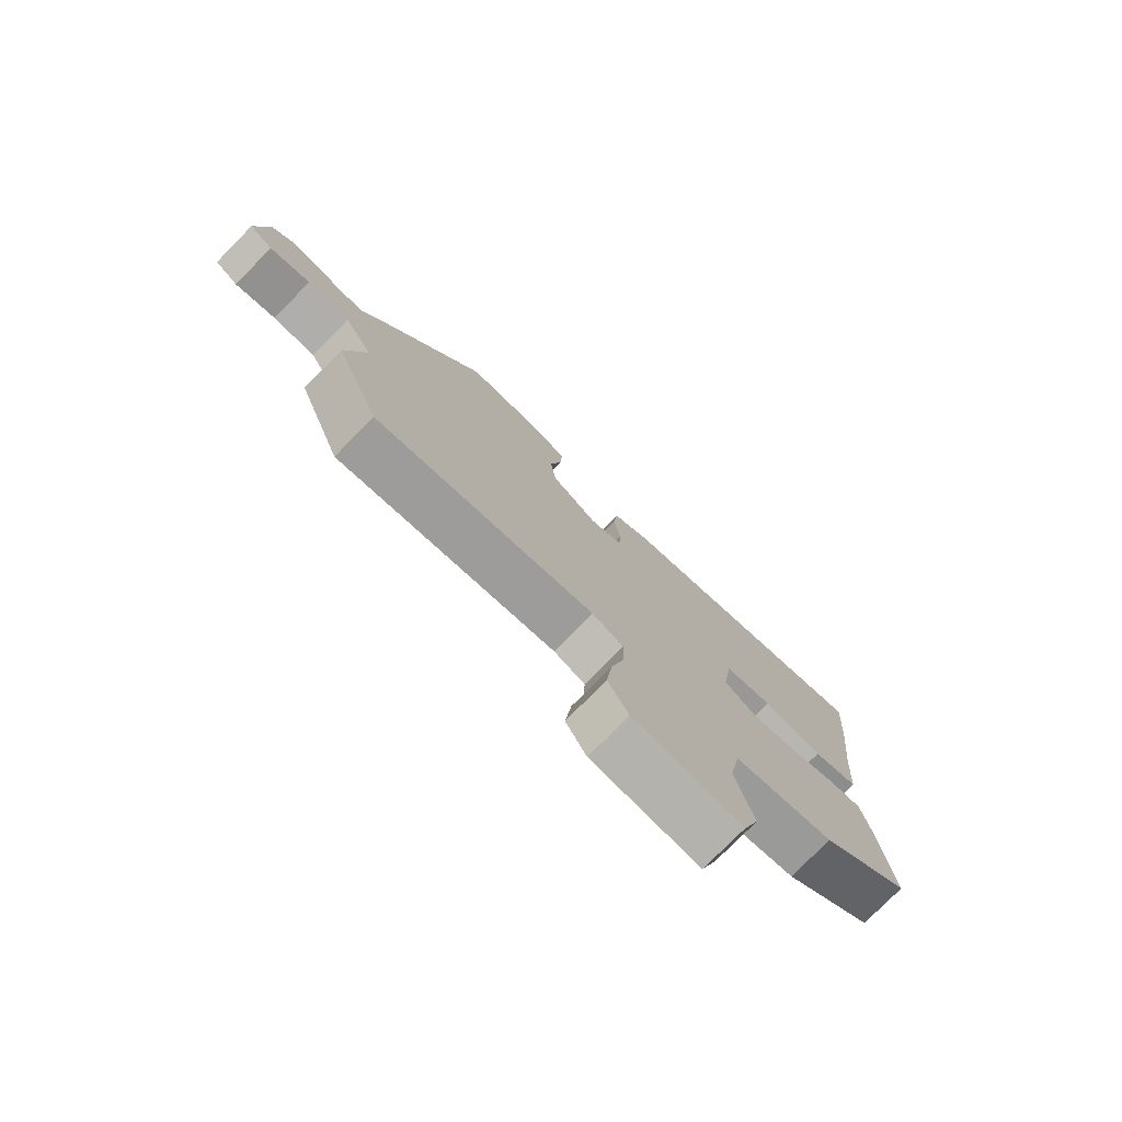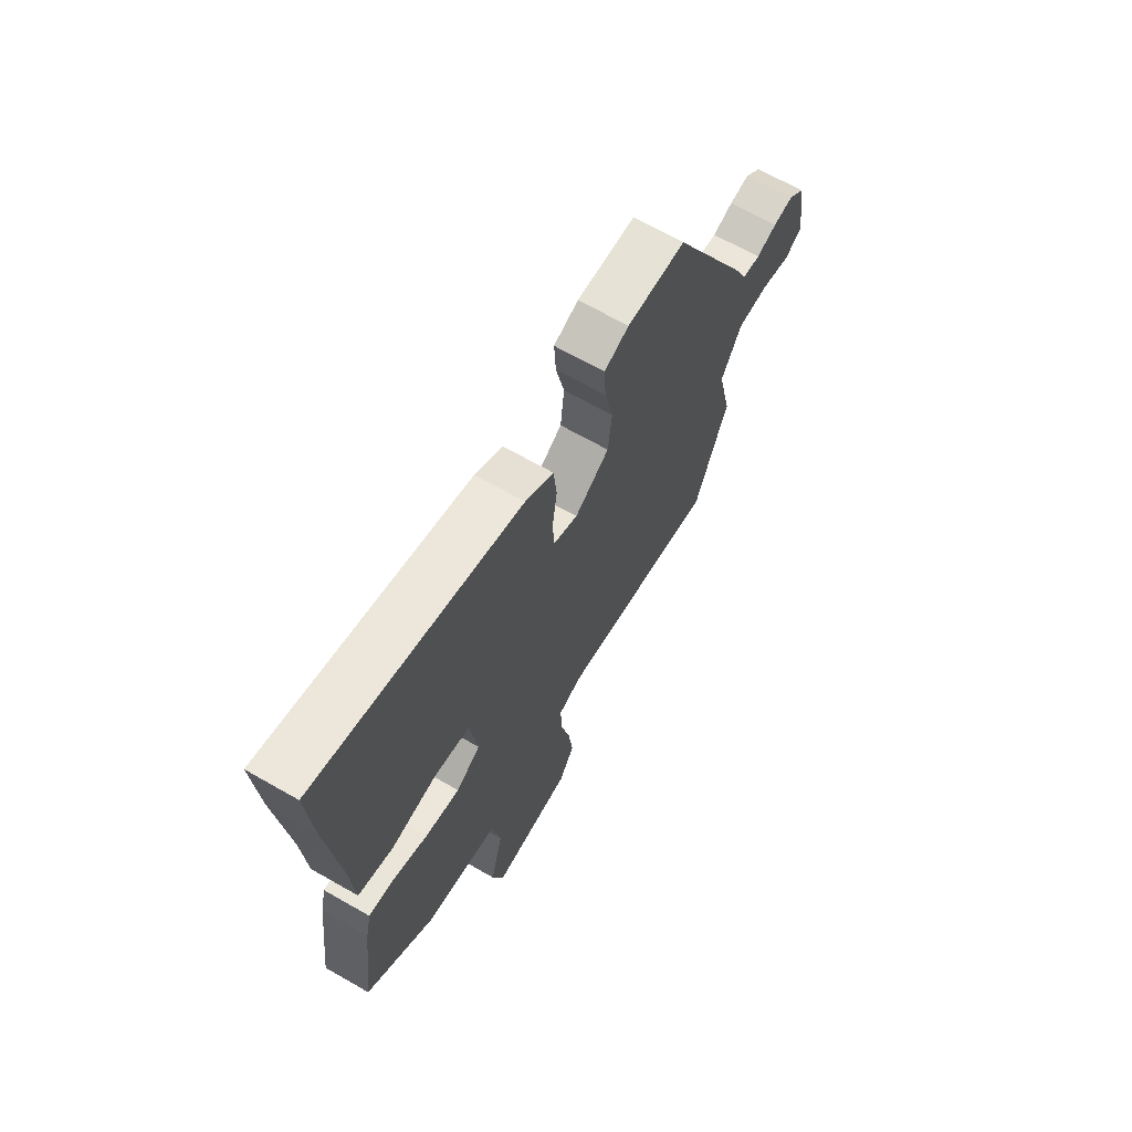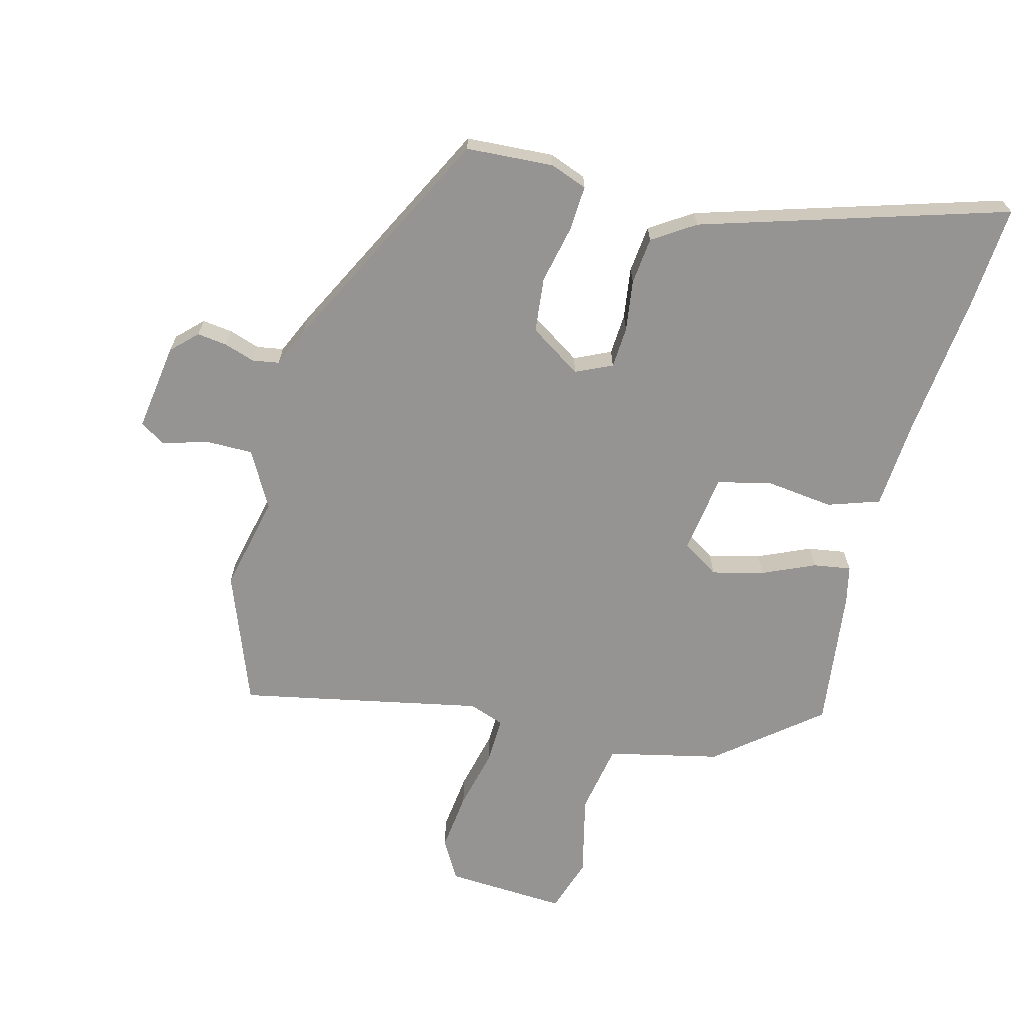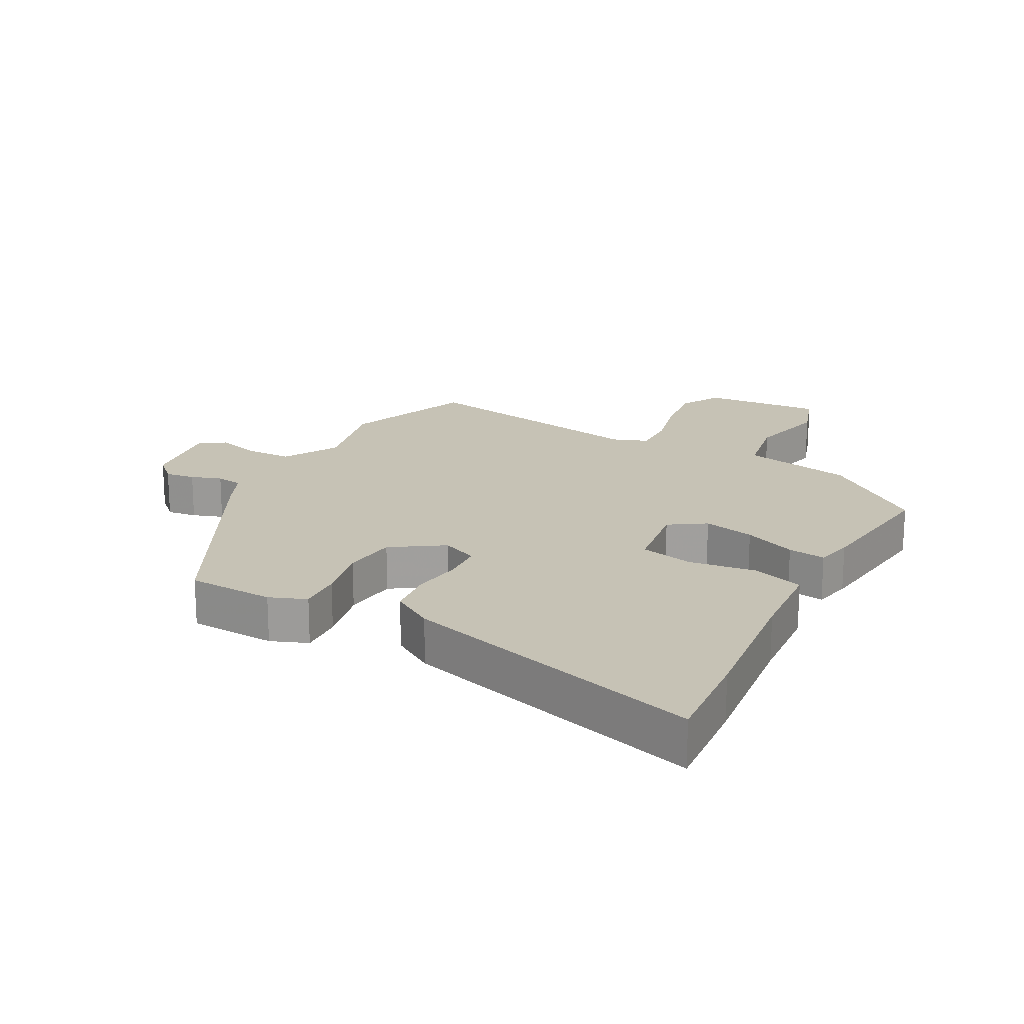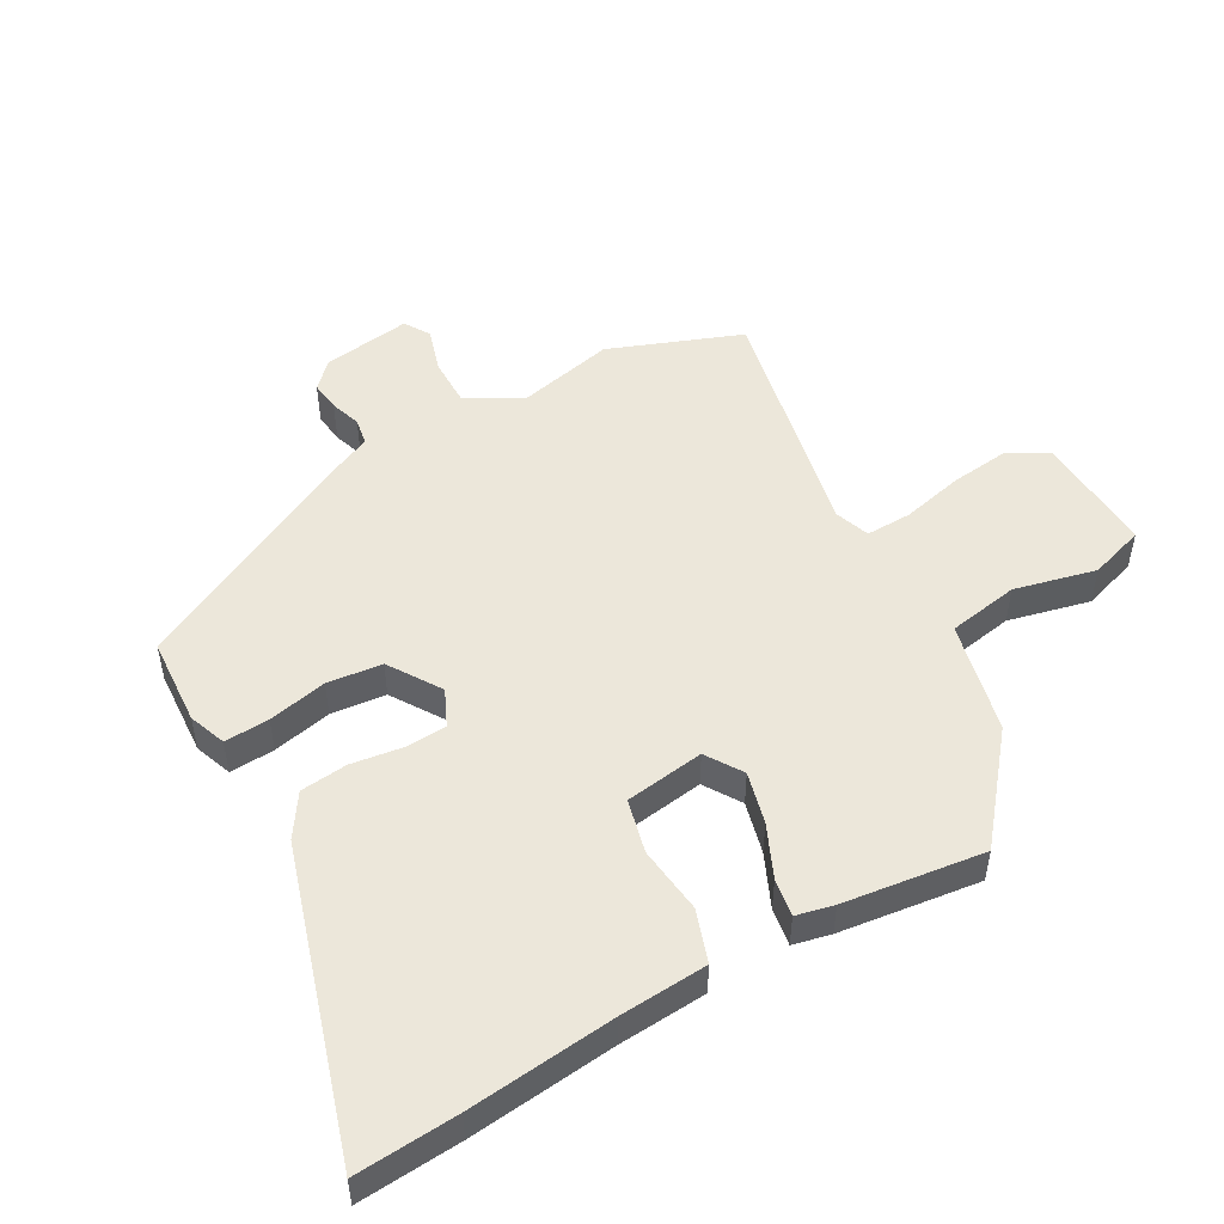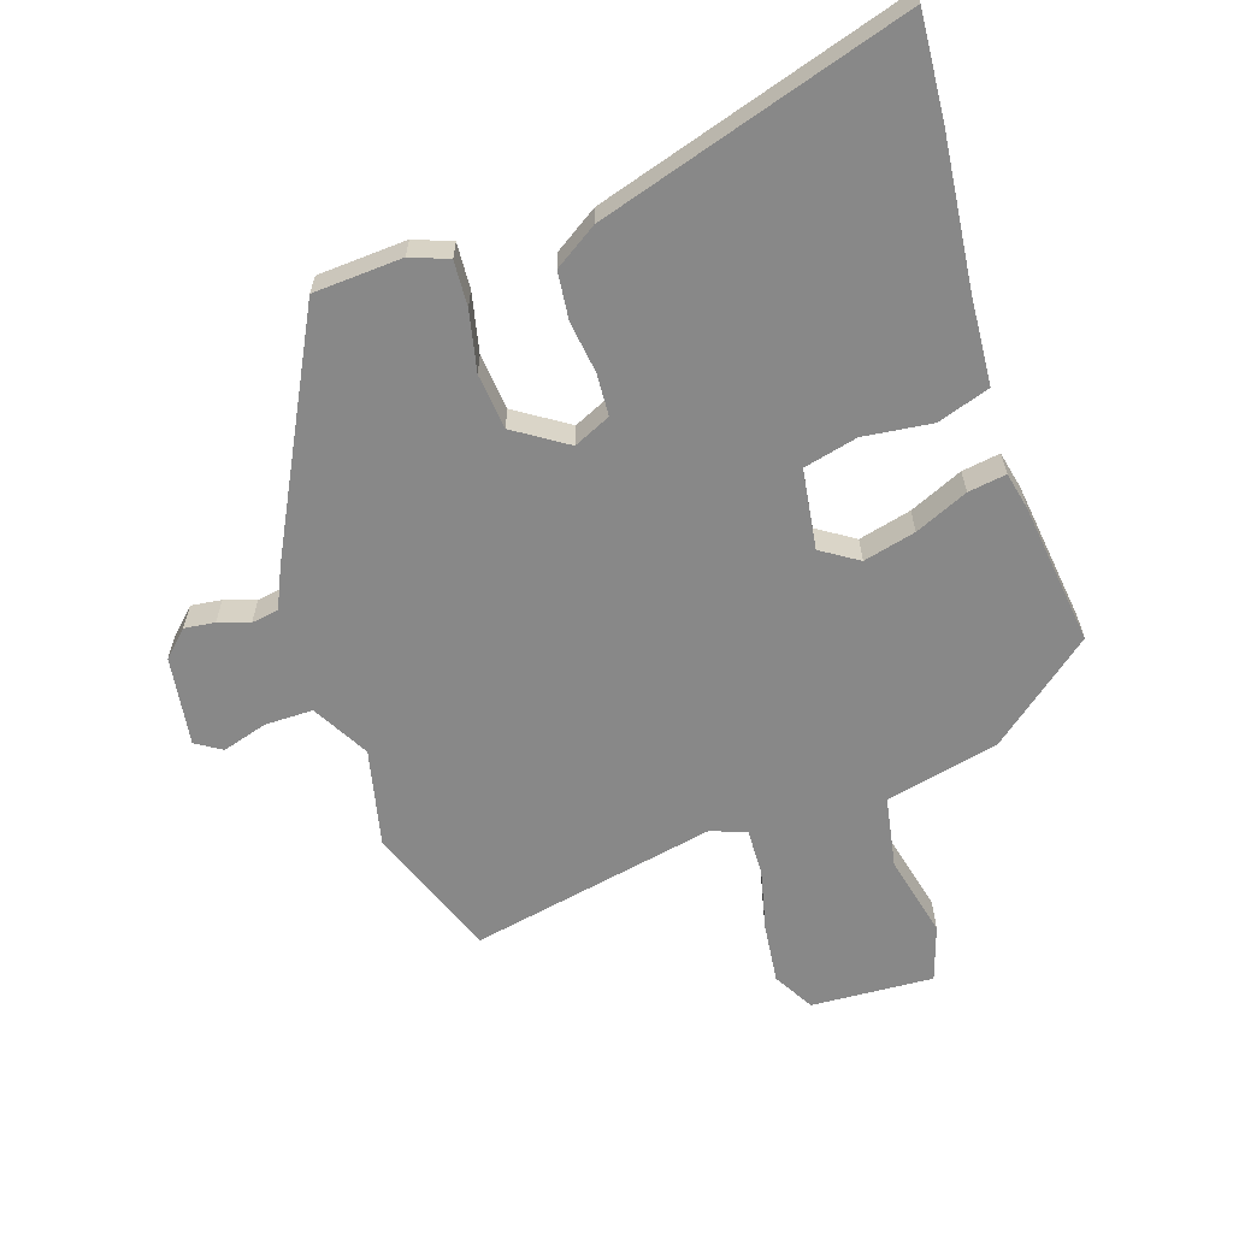
<metadata>
{"format":"obj","ext":"obj","renderer":"f3d","projection":"perspective","resolution":1024,"background":"white","views":[{"elev":-77.7,"azim":-44.6,"up":"+Z"},{"elev":67.4,"azim":119.8,"up":"+Z"},{"elev":-67.2,"azim":-14.5,"up":"+Y"},{"elev":18.9,"azim":27.9,"up":"+Y"},{"elev":50.6,"azim":60.9,"up":"+Y"},{"elev":-62.7,"azim":18.3,"up":"+Y"}]}
</metadata>
<code>
v 0.491 0.07 -0.326
v 0.332 0.07 -0.454
v 0.157 0.07 -0.493
v 0.137 0.07 -0.604
v 0.167 0.07 -0.732
v 0.139 0.07 -0.818
v -0.05 0.07 -0.807
v -0.086 0.07 -0.744
v -0.075 0.07 -0.651
v -0.052 0.07 -0.555
v -0.05 0.07 -0.483
v -0.105 0.07 -0.463
v -0.485 0.07 -0.539
v -0.563 0.07 -0.332
v -0.529 0.07 -0.182
v -0.578 0.07 -0.094
v -0.652 0.07 -0.094
v -0.722 0.07 -0.115
v -0.762 0.07 -0.09
v -0.742 0.07 0.048
v -0.703 0.07 0.086
v -0.656 0.07 0.08
v -0.608 0.07 0.064
v -0.566 0.07 0.071
v -0.538 0.07 0.133
v -0.354 0.07 0.492
v -0.217 0.07 0.5
v -0.159 0.07 0.478
v -0.163 0.07 0.408
v -0.183 0.07 0.316
v -0.174 0.07 0.23
v -0.093 0.07 0.177
v -0.036 0.07 0.203
v -0.032 0.07 0.268
v -0.043 0.07 0.348
v -0.035 0.07 0.422
v 0.031 0.07 0.465
v 0.508 0.07 0.61
v 0.496 0.07 0.45
v 0.471 0.07 0.221
v 0.461 0.07 0.083
v 0.38 0.07 0.056
v 0.274 0.07 0.069
v 0.19 0.07 0.049
v 0.172 0.07 -0.075
v 0.229 0.07 -0.112
v 0.31 0.07 -0.092
v 0.392 0.07 -0.056
v 0.451 0.07 -0.047
v 0.464 0.07 -0.106
v 0.491 0 -0.326
v 0.332 0 -0.454
v 0.157 0 -0.493
v 0.137 0 -0.604
v 0.167 0 -0.732
v 0.139 0 -0.818
v -0.05 0 -0.807
v -0.086 0 -0.744
v -0.075 0 -0.651
v -0.052 0 -0.555
v -0.05 0 -0.483
v -0.105 0 -0.463
v -0.485 0 -0.539
v -0.563 0 -0.332
v -0.529 0 -0.182
v -0.578 0 -0.094
v -0.652 0 -0.094
v -0.722 0 -0.115
v -0.762 0 -0.09
v -0.742 0 0.048
v -0.703 0 0.086
v -0.656 0 0.08
v -0.608 0 0.064
v -0.566 0 0.071
v -0.538 0 0.133
v -0.354 0 0.492
v -0.217 0 0.5
v -0.159 0 0.478
v -0.163 0 0.408
v -0.183 0 0.316
v -0.174 0 0.23
v -0.093 0 0.177
v -0.036 0 0.203
v -0.032 0 0.268
v -0.043 0 0.348
v -0.035 0 0.422
v 0.031 0 0.465
v 0.508 0 0.61
v 0.496 0 0.45
v 0.471 0 0.221
v 0.461 0 0.083
v 0.38 0 0.056
v 0.274 0 0.069
v 0.19 0 0.049
v 0.172 0 -0.075
v 0.229 0 -0.112
v 0.31 0 -0.092
v 0.392 0 -0.056
v 0.451 0 -0.047
v 0.464 0 -0.106
f 47 48 49 50
f 46 47 50 1
f 45 46 1 2
f 40 41 42 43
f 40 43 44
f 39 40 44
f 38 39 44
f 37 38 44
f 34 35 36 37
f 33 34 37 44
f 32 33 44 45
f 27 28 29 30
f 27 30 31
f 24 25 26 27
f 24 27 31
f 20 21 22 23
f 18 19 20 23
f 17 18 23 24
f 16 17 24 31
f 12 13 14 15
f 11 12 15 16
f 7 8 9 10
f 7 10 11
f 4 5 6 7
f 3 4 7 11
f 16 31 32 45
f 11 16 45
f 2 3 11 45
f 100 99 98 97
f 51 100 97 96
f 52 51 96 95
f 93 92 91 90
f 94 93 90
f 94 90 89
f 94 89 88
f 94 88 87
f 87 86 85 84
f 94 87 84 83
f 95 94 83 82
f 80 79 78 77
f 81 80 77
f 77 76 75 74
f 81 77 74
f 73 72 71 70
f 73 70 69 68
f 74 73 68 67
f 81 74 67 66
f 65 64 63 62
f 66 65 62 61
f 60 59 58 57
f 61 60 57
f 57 56 55 54
f 61 57 54 53
f 95 82 81 66
f 95 66 61
f 95 61 53 52
f 1 51 52 2
f 2 52 53 3
f 3 53 54 4
f 4 54 55 5
f 5 55 56 6
f 6 56 57 7
f 7 57 58 8
f 8 58 59 9
f 9 59 60 10
f 10 60 61 11
f 11 61 62 12
f 12 62 63 13
f 13 63 64 14
f 14 64 65 15
f 15 65 66 16
f 16 66 67 17
f 17 67 68 18
f 18 68 69 19
f 19 69 70 20
f 20 70 71 21
f 21 71 72 22
f 22 72 73 23
f 23 73 74 24
f 24 74 75 25
f 25 75 76 26
f 26 76 77 27
f 27 77 78 28
f 28 78 79 29
f 29 79 80 30
f 30 80 81 31
f 31 81 82 32
f 32 82 83 33
f 33 83 84 34
f 34 84 85 35
f 35 85 86 36
f 36 86 87 37
f 37 87 88 38
f 38 88 89 39
f 39 89 90 40
f 40 90 91 41
f 41 91 92 42
f 42 92 93 43
f 43 93 94 44
f 44 94 95 45
f 45 95 96 46
f 46 96 97 47
f 47 97 98 48
f 48 98 99 49
f 49 99 100 50
f 50 100 51 1

</code>
